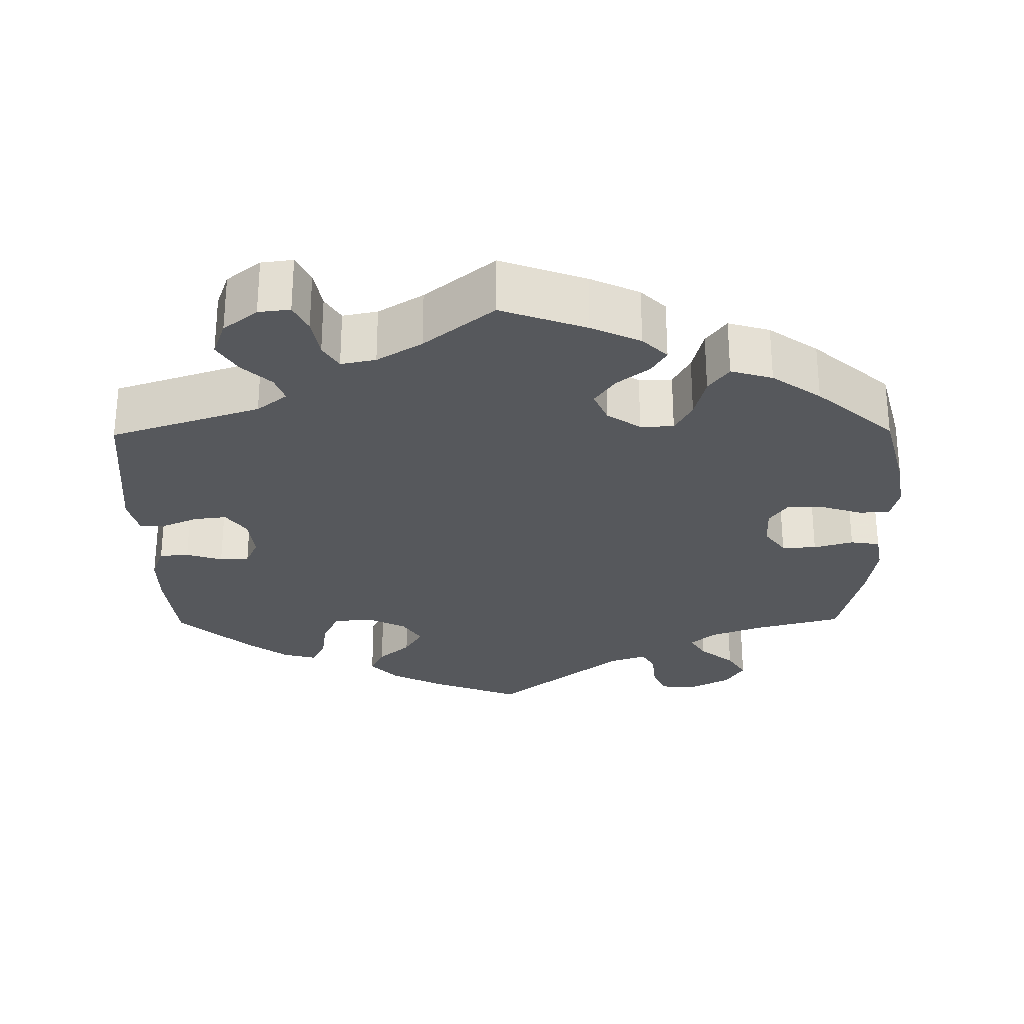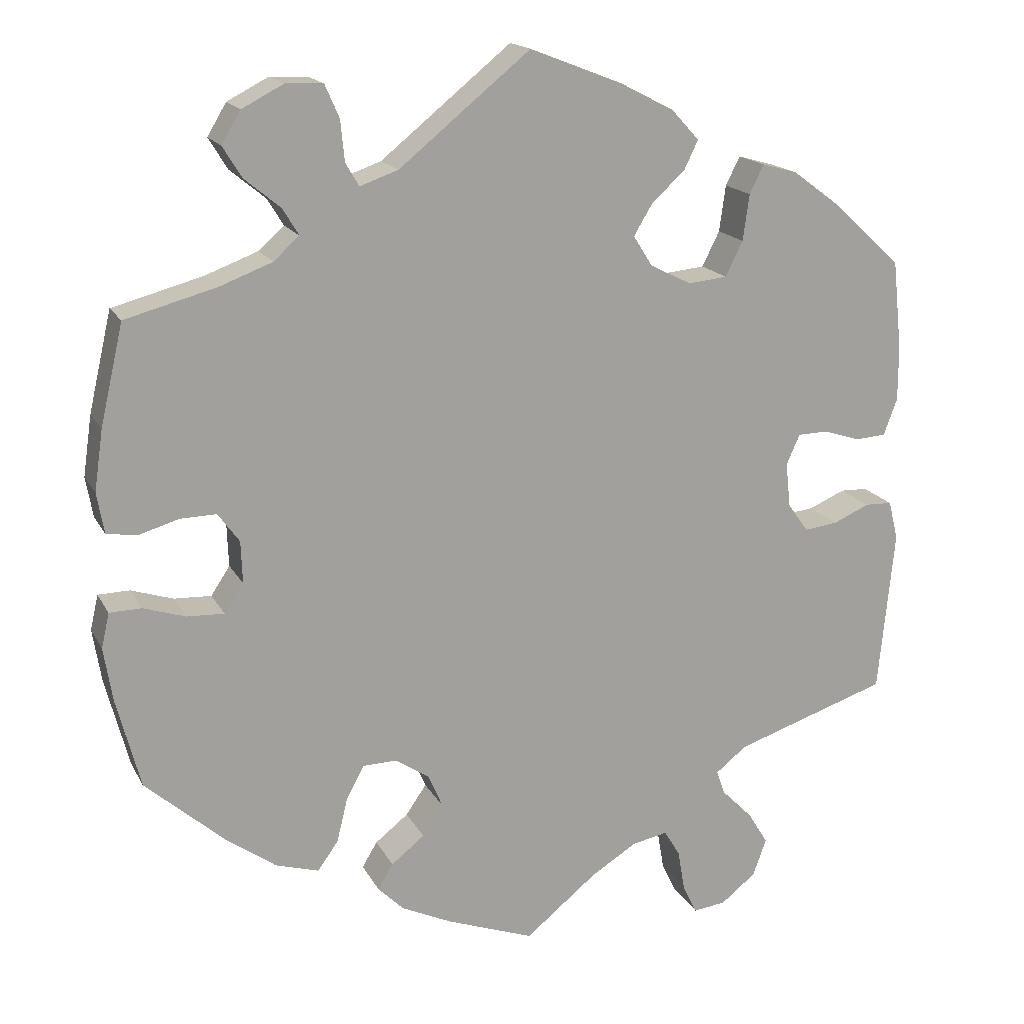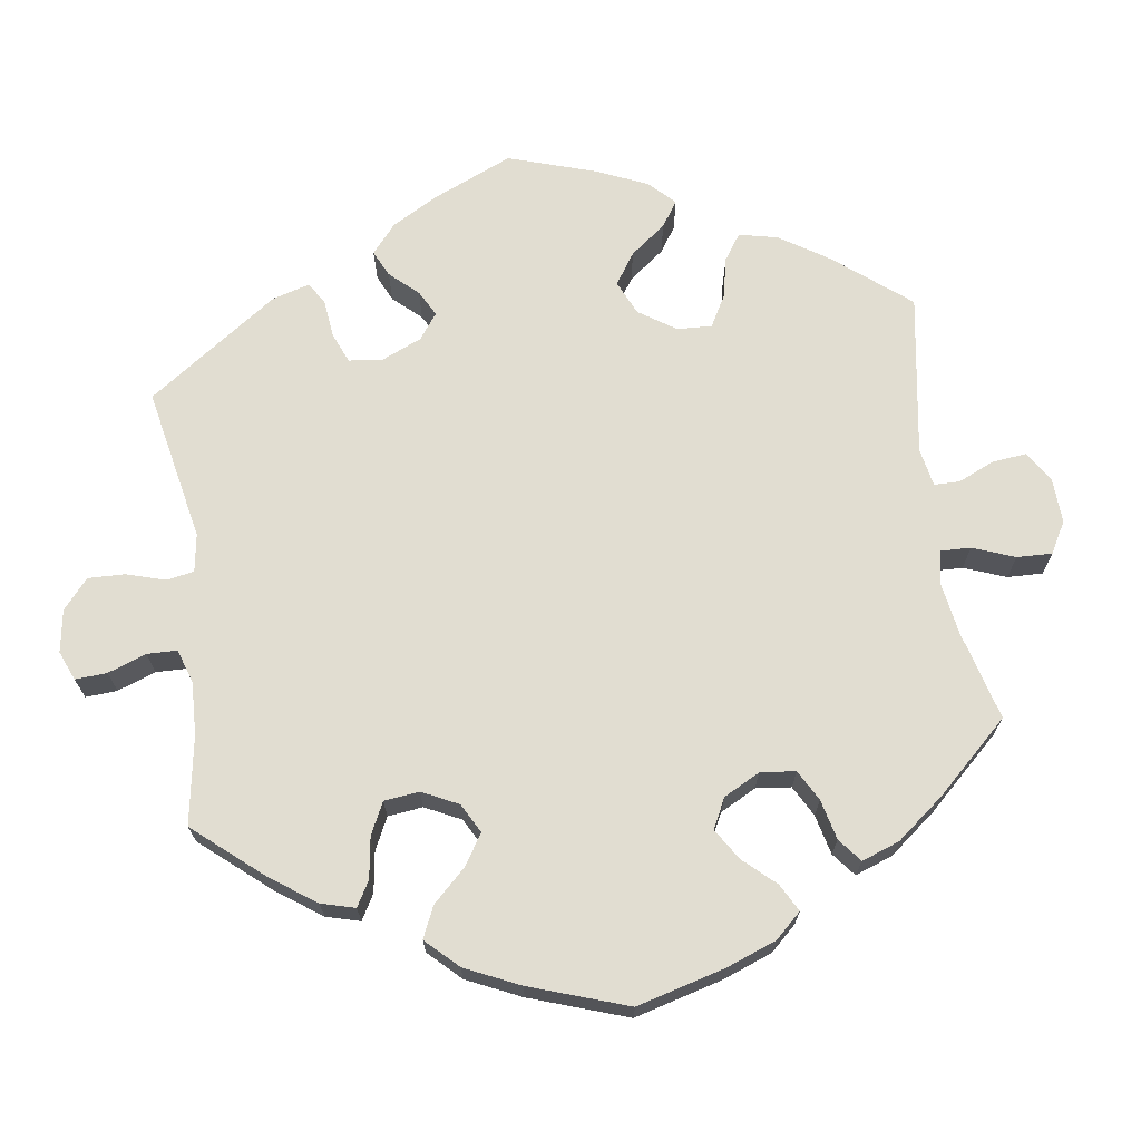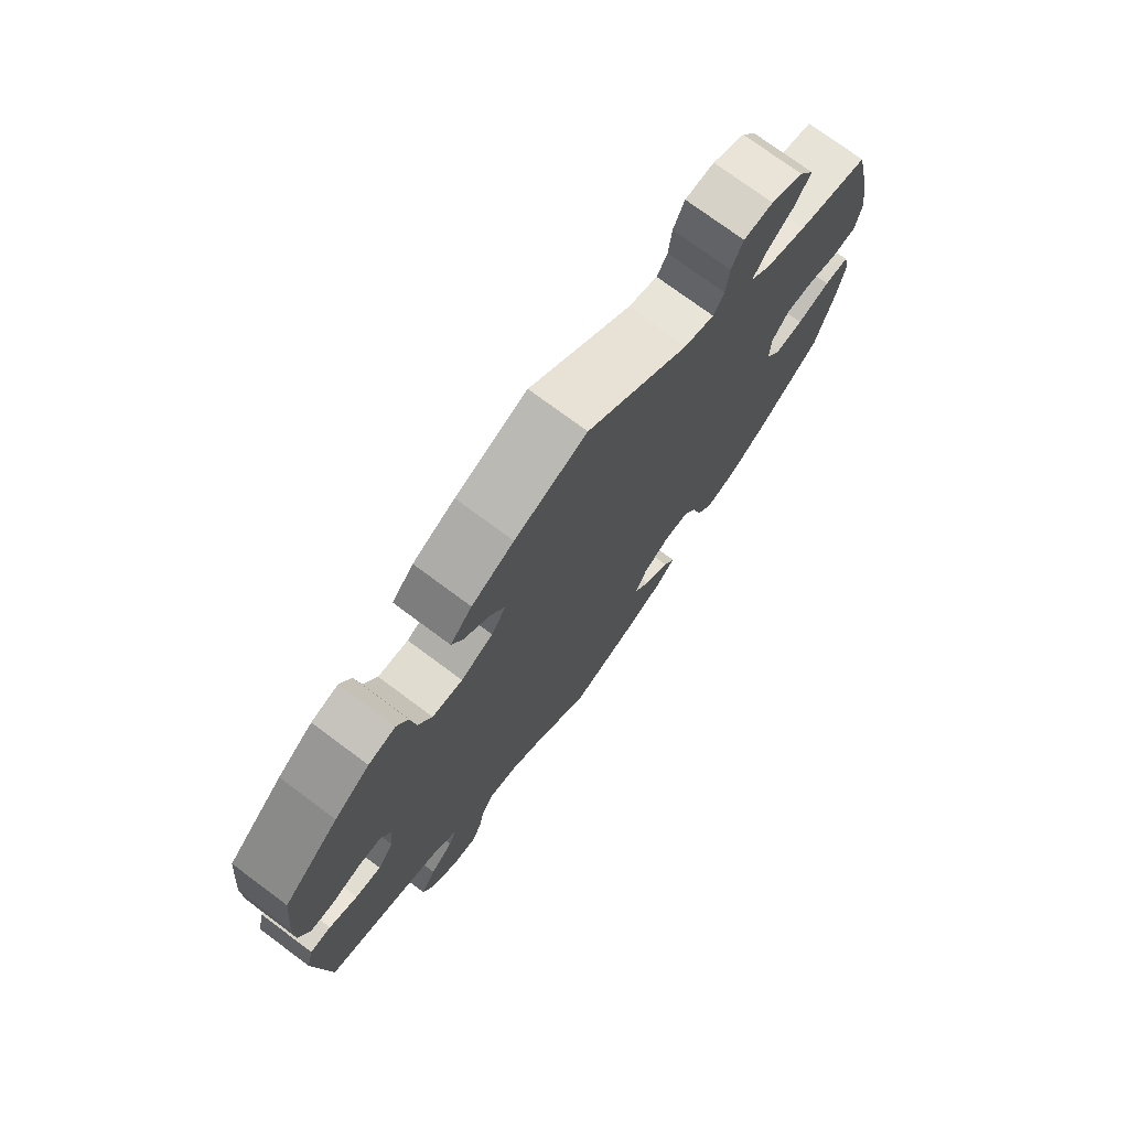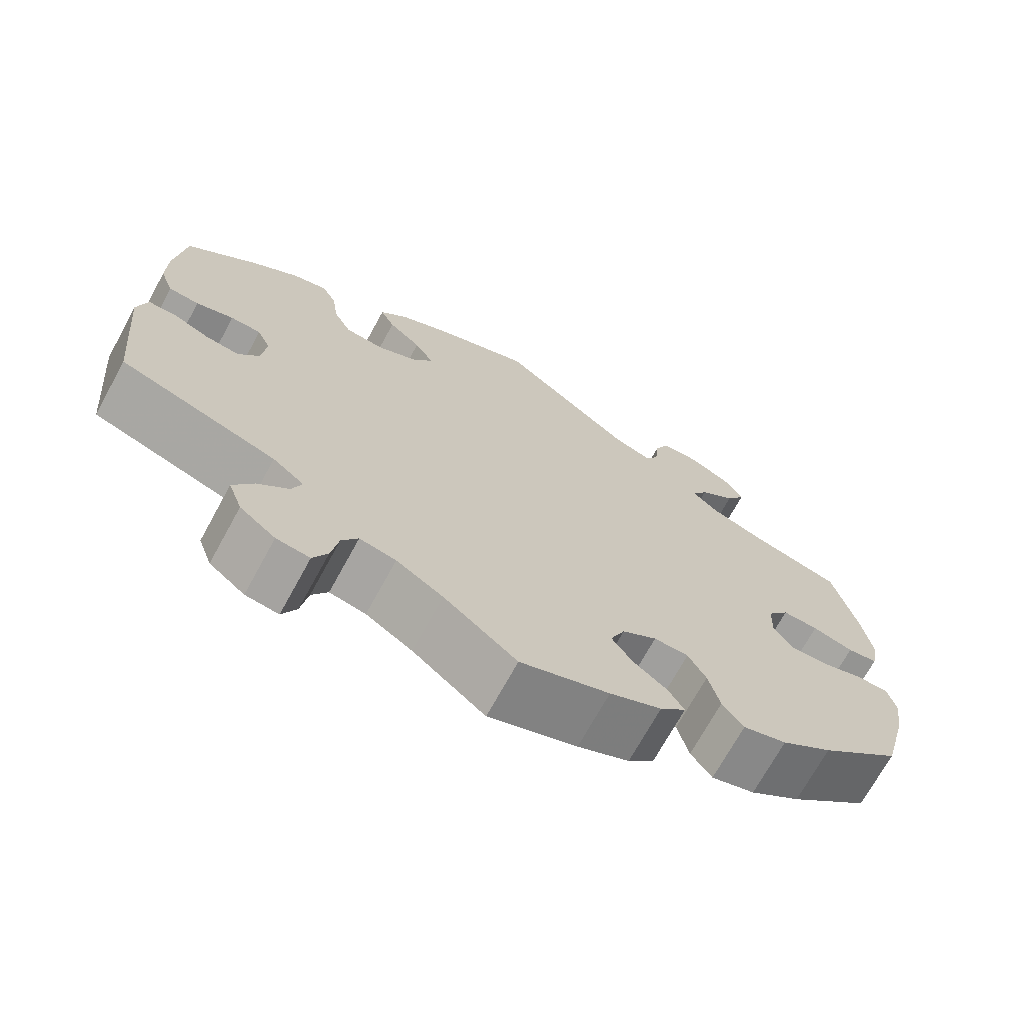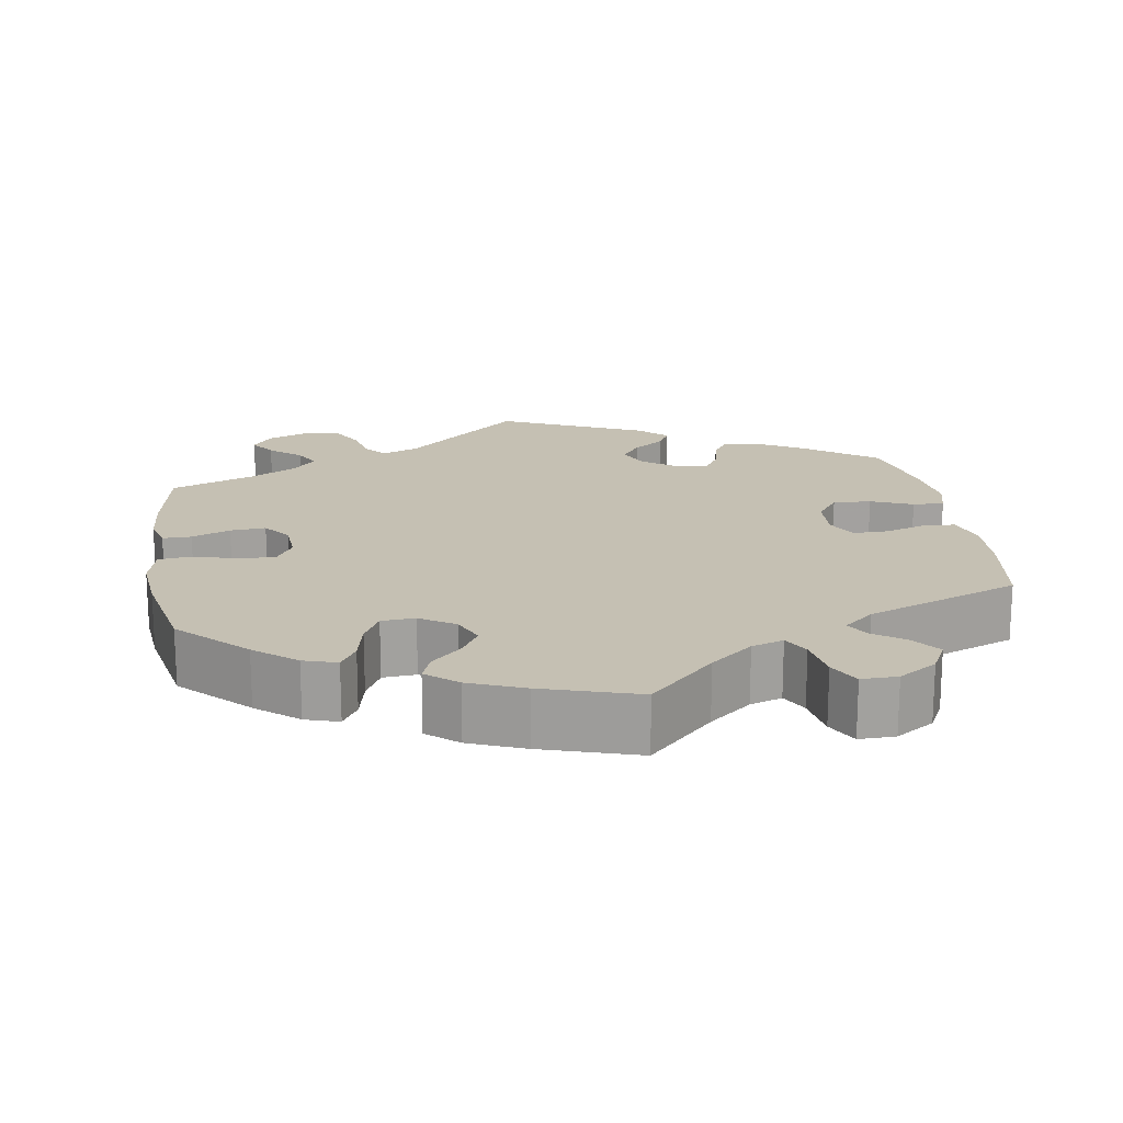
<metadata>
{"format":"obj","ext":"obj","renderer":"f3d","projection":"perspective","resolution":1024,"background":"white","views":[{"elev":-27.7,"azim":-179.3,"up":"+Y"},{"elev":17.0,"azim":-20.1,"up":"+Z"},{"elev":68.8,"azim":-127.9,"up":"+Y"},{"elev":74.8,"azim":126.6,"up":"+Z"},{"elev":-70.9,"azim":151.3,"up":"+Z"},{"elev":18.1,"azim":-68.9,"up":"+Y"}]}
</metadata>
<code>
v 0.512 0.07 0.175
v 0.512 0.07 0.107
v 0.495 0.07 0.061
v 0.457 0.07 0.058
v 0.41 0.07 0.073
v 0.372 0.07 0.072
v 0.355 0.07 0.034
v 0.361 0.07 -0.022
v 0.387 0.07 -0.058
v 0.429 0.07 -0.053
v 0.475 0.07 -0.033
v 0.509 0.07 -0.034
v 0.521 0.07 -0.083
v 0.501 0.07 -0.289
v 0.307 0.07 -0.353
v 0.268 0.07 -0.384
v 0.28 0.07 -0.418
v 0.318 0.07 -0.454
v 0.343 0.07 -0.495
v 0.326 0.07 -0.542
v 0.282 0.07 -0.577
v 0.241 0.07 -0.582
v 0.223 0.07 -0.545
v 0.214 0.07 -0.493
v 0.194 0.07 -0.46
v 0.149 0.07 -0.469
v 0.091 0.07 -0.505
v 0.001 0.07 -0.578
v -0.109 0.07 -0.538
v -0.173 0.07 -0.508
v -0.205 0.07 -0.476
v -0.186 0.07 -0.444
v -0.144 0.07 -0.411
v -0.118 0.07 -0.373
v -0.136 0.07 -0.331
v -0.179 0.07 -0.302
v -0.222 0.07 -0.303
v -0.244 0.07 -0.344
v -0.258 0.07 -0.401
v -0.284 0.07 -0.437
v -0.338 0.07 -0.421
v -0.401 0.07 -0.376
v -0.501 0.07 -0.288
v -0.531 0.07 -0.174
v -0.542 0.07 -0.106
v -0.532 0.07 -0.062
v -0.492 0.07 -0.061
v -0.439 0.07 -0.078
v -0.392 0.07 -0.08
v -0.368 0.07 -0.044
v -0.37 0.07 0.009
v -0.397 0.07 0.046
v -0.442 0.07 0.045
v -0.493 0.07 0.03
v -0.531 0.07 0.036
v -0.54 0.07 0.087
v -0.529 0.07 0.163
v -0.5 0.07 0.289
v -0.385 0.07 0.32
v -0.319 0.07 0.345
v -0.287 0.07 0.374
v -0.307 0.07 0.407
v -0.352 0.07 0.444
v -0.376 0.07 0.483
v -0.352 0.07 0.523
v -0.3 0.07 0.55
v -0.253 0.07 0.548
v -0.235 0.07 0.507
v -0.23 0.07 0.456
v -0.213 0.07 0.427
v -0.165 0.07 0.444
v 0 0.07 0.578
v 0.116 0.07 0.533
v 0.184 0.07 0.498
v 0.219 0.07 0.46
v 0.201 0.07 0.423
v 0.16 0.07 0.386
v 0.136 0.07 0.346
v 0.16 0.07 0.308
v 0.212 0.07 0.282
v 0.261 0.07 0.287
v 0.283 0.07 0.331
v 0.291 0.07 0.389
v 0.309 0.07 0.425
v 0.353 0.07 0.413
v 0.41 0.07 0.371
v 0.5 0.07 0.289
v 0.512 0 0.175
v 0.512 0 0.107
v 0.495 0 0.061
v 0.457 0 0.058
v 0.41 0 0.073
v 0.372 0 0.072
v 0.355 0 0.034
v 0.361 0 -0.022
v 0.387 0 -0.058
v 0.429 0 -0.053
v 0.475 0 -0.033
v 0.509 0 -0.034
v 0.521 0 -0.083
v 0.501 0 -0.289
v 0.307 0 -0.353
v 0.268 0 -0.384
v 0.28 0 -0.418
v 0.318 0 -0.454
v 0.343 0 -0.495
v 0.326 0 -0.542
v 0.282 0 -0.577
v 0.241 0 -0.582
v 0.223 0 -0.545
v 0.214 0 -0.493
v 0.194 0 -0.46
v 0.149 0 -0.469
v 0.091 0 -0.505
v 0.001 0 -0.578
v -0.109 0 -0.538
v -0.173 0 -0.508
v -0.205 0 -0.476
v -0.186 0 -0.444
v -0.144 0 -0.411
v -0.118 0 -0.373
v -0.136 0 -0.331
v -0.179 0 -0.302
v -0.222 0 -0.303
v -0.244 0 -0.344
v -0.258 0 -0.401
v -0.284 0 -0.437
v -0.338 0 -0.421
v -0.401 0 -0.376
v -0.501 0 -0.288
v -0.531 0 -0.174
v -0.542 0 -0.106
v -0.532 0 -0.062
v -0.492 0 -0.061
v -0.439 0 -0.078
v -0.392 0 -0.08
v -0.368 0 -0.044
v -0.37 0 0.009
v -0.397 0 0.046
v -0.442 0 0.045
v -0.493 0 0.03
v -0.531 0 0.036
v -0.54 0 0.087
v -0.529 0 0.163
v -0.5 0 0.289
v -0.385 0 0.32
v -0.319 0 0.345
v -0.287 0 0.374
v -0.307 0 0.407
v -0.352 0 0.444
v -0.376 0 0.483
v -0.352 0 0.523
v -0.3 0 0.55
v -0.253 0 0.548
v -0.235 0 0.507
v -0.23 0 0.456
v -0.213 0 0.427
v -0.165 0 0.444
v 0 0 0.578
v 0.116 0 0.533
v 0.184 0 0.498
v 0.219 0 0.46
v 0.201 0 0.423
v 0.16 0 0.386
v 0.136 0 0.346
v 0.16 0 0.308
v 0.212 0 0.282
v 0.261 0 0.287
v 0.283 0 0.331
v 0.291 0 0.389
v 0.309 0 0.425
v 0.353 0 0.413
v 0.41 0 0.371
v 0.5 0 0.289
f 82 83 84 85
f 81 82 85 86
f 74 75 76 77
f 74 77 78
f 71 72 73 74
f 70 71 74 78
f 66 67 68 69
f 66 69 70
f 65 66 70
f 62 63 64 65
f 61 62 65 70
f 60 61 70 78
f 56 57 58 59
f 53 54 55 56
f 52 53 56 59
f 51 52 59 60
f 45 46 47 48
f 45 48 49
f 44 45 49
f 43 44 49
f 42 43 49 50
f 38 39 40 41
f 37 38 41 42
f 30 31 32 33
f 30 33 34
f 27 28 29 30
f 26 27 30 34
f 25 26 34 35
f 21 22 23 24
f 21 24 25
f 20 21 25
f 17 18 19 20
f 17 20 25
f 16 17 25 35
f 12 13 14 15
f 10 11 12 15
f 9 10 15 16
f 8 9 16 35
f 2 3 4 5
f 2 5 6
f 1 2 6
f 81 86 87 1
f 51 60 78 79
f 50 51 79 80
f 37 42 50 80
f 36 37 80 81
f 7 8 35 36
f 6 7 36 81
f 1 6 81
f 172 171 170 169
f 173 172 169 168
f 164 163 162 161
f 165 164 161
f 161 160 159 158
f 165 161 158 157
f 156 155 154 153
f 157 156 153
f 157 153 152
f 152 151 150 149
f 157 152 149 148
f 165 157 148 147
f 146 145 144 143
f 143 142 141 140
f 146 143 140 139
f 147 146 139 138
f 135 134 133 132
f 136 135 132
f 136 132 131
f 136 131 130
f 137 136 130 129
f 128 127 126 125
f 129 128 125 124
f 120 119 118 117
f 121 120 117
f 117 116 115 114
f 121 117 114 113
f 122 121 113 112
f 111 110 109 108
f 112 111 108
f 112 108 107
f 107 106 105 104
f 112 107 104
f 122 112 104 103
f 102 101 100 99
f 102 99 98 97
f 103 102 97 96
f 122 103 96 95
f 92 91 90 89
f 93 92 89
f 93 89 88
f 88 174 173 168
f 166 165 147 138
f 167 166 138 137
f 167 137 129 124
f 168 167 124 123
f 123 122 95 94
f 168 123 94 93
f 168 93 88
f 1 88 89 2
f 2 89 90 3
f 3 90 91 4
f 4 91 92 5
f 5 92 93 6
f 6 93 94 7
f 7 94 95 8
f 8 95 96 9
f 9 96 97 10
f 10 97 98 11
f 11 98 99 12
f 12 99 100 13
f 13 100 101 14
f 14 101 102 15
f 15 102 103 16
f 16 103 104 17
f 17 104 105 18
f 18 105 106 19
f 19 106 107 20
f 20 107 108 21
f 21 108 109 22
f 22 109 110 23
f 23 110 111 24
f 24 111 112 25
f 25 112 113 26
f 26 113 114 27
f 27 114 115 28
f 28 115 116 29
f 29 116 117 30
f 30 117 118 31
f 31 118 119 32
f 32 119 120 33
f 33 120 121 34
f 34 121 122 35
f 35 122 123 36
f 36 123 124 37
f 37 124 125 38
f 38 125 126 39
f 39 126 127 40
f 40 127 128 41
f 41 128 129 42
f 42 129 130 43
f 43 130 131 44
f 44 131 132 45
f 45 132 133 46
f 46 133 134 47
f 47 134 135 48
f 48 135 136 49
f 49 136 137 50
f 50 137 138 51
f 51 138 139 52
f 52 139 140 53
f 53 140 141 54
f 54 141 142 55
f 55 142 143 56
f 56 143 144 57
f 57 144 145 58
f 58 145 146 59
f 59 146 147 60
f 60 147 148 61
f 61 148 149 62
f 62 149 150 63
f 63 150 151 64
f 64 151 152 65
f 65 152 153 66
f 66 153 154 67
f 67 154 155 68
f 68 155 156 69
f 69 156 157 70
f 70 157 158 71
f 71 158 159 72
f 72 159 160 73
f 73 160 161 74
f 74 161 162 75
f 75 162 163 76
f 76 163 164 77
f 77 164 165 78
f 78 165 166 79
f 79 166 167 80
f 80 167 168 81
f 81 168 169 82
f 82 169 170 83
f 83 170 171 84
f 84 171 172 85
f 85 172 173 86
f 86 173 174 87
f 87 174 88 1

</code>
